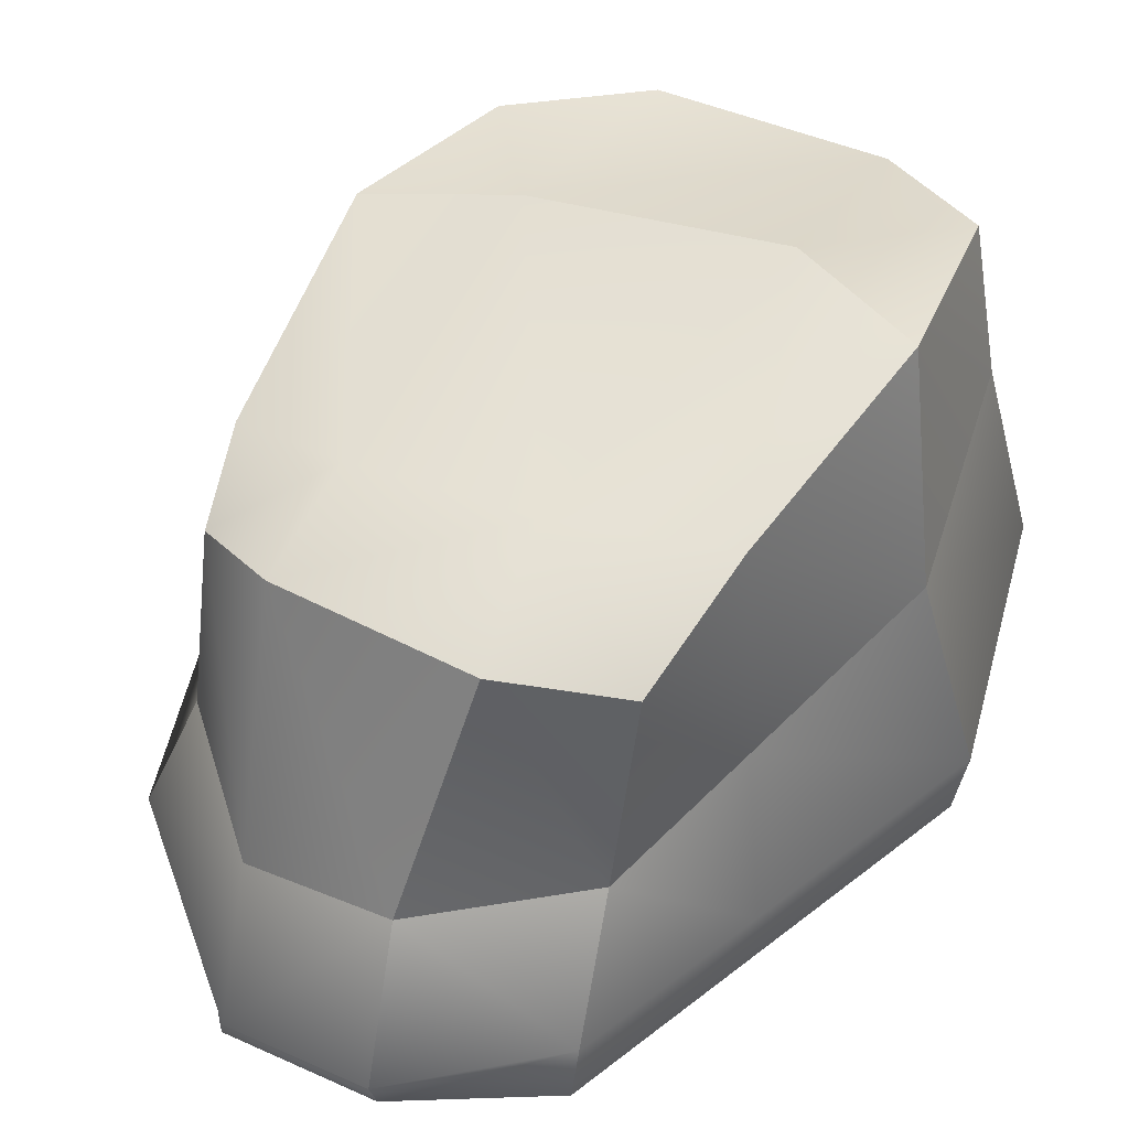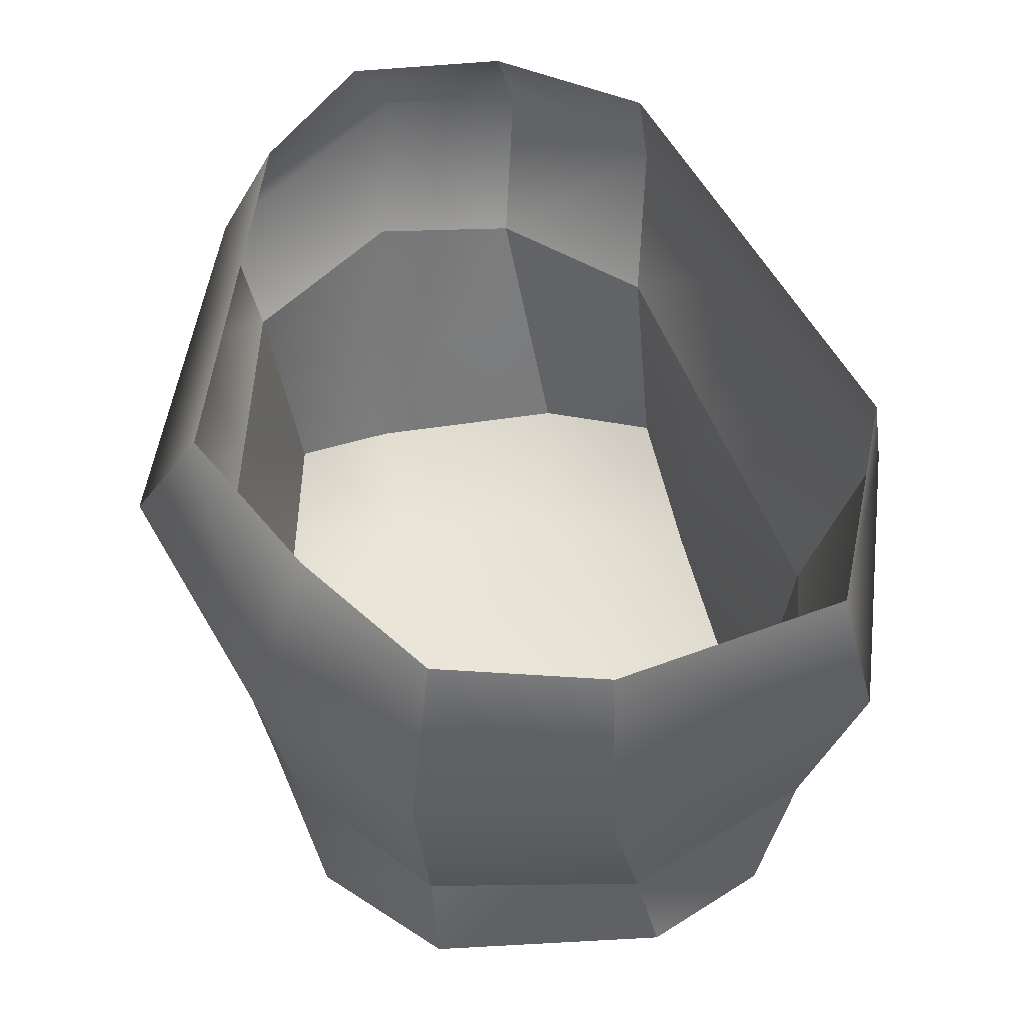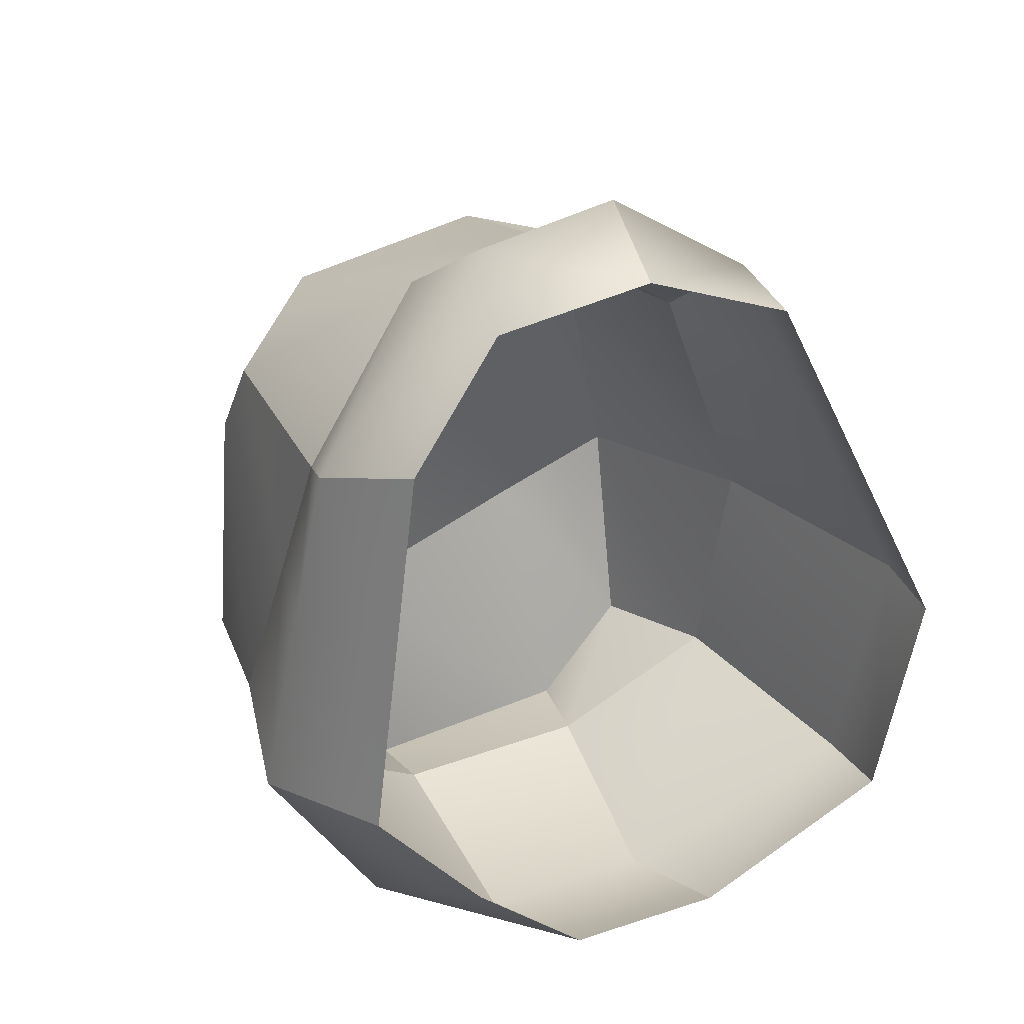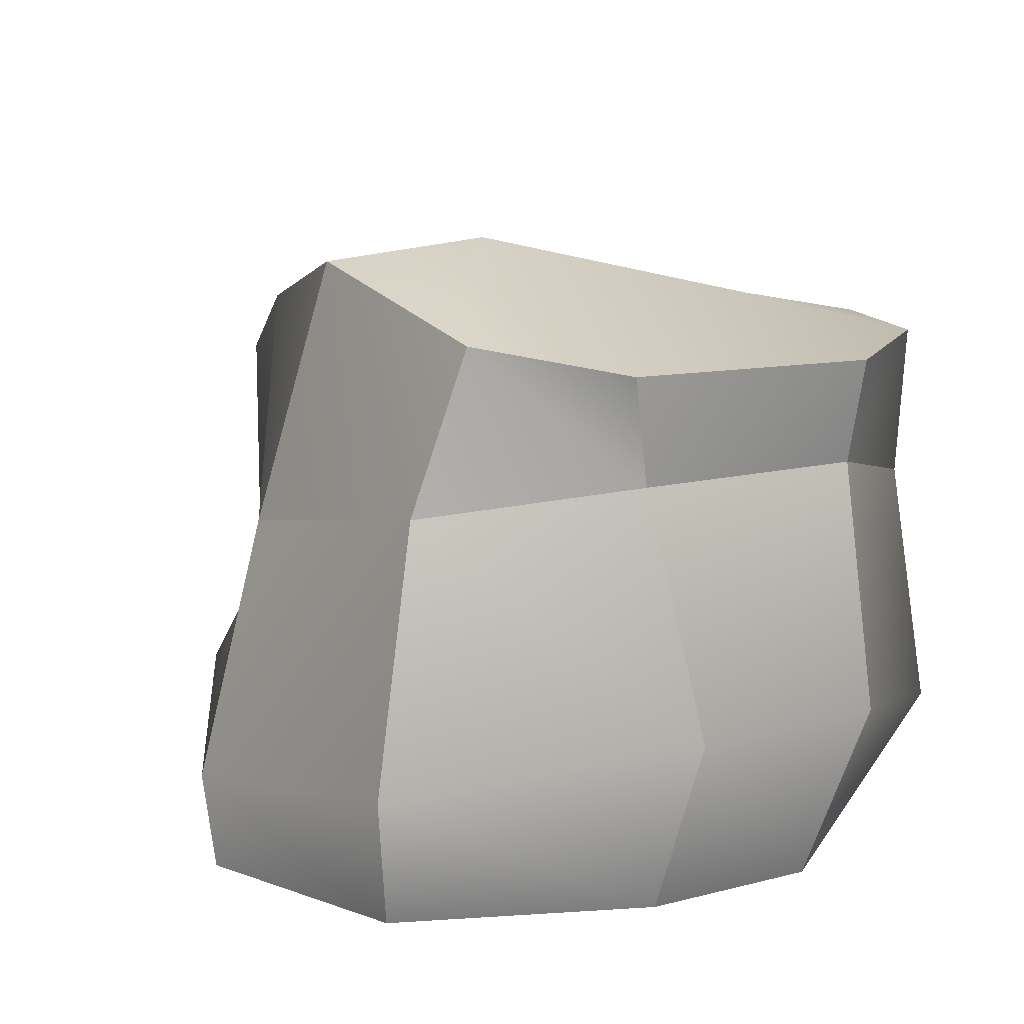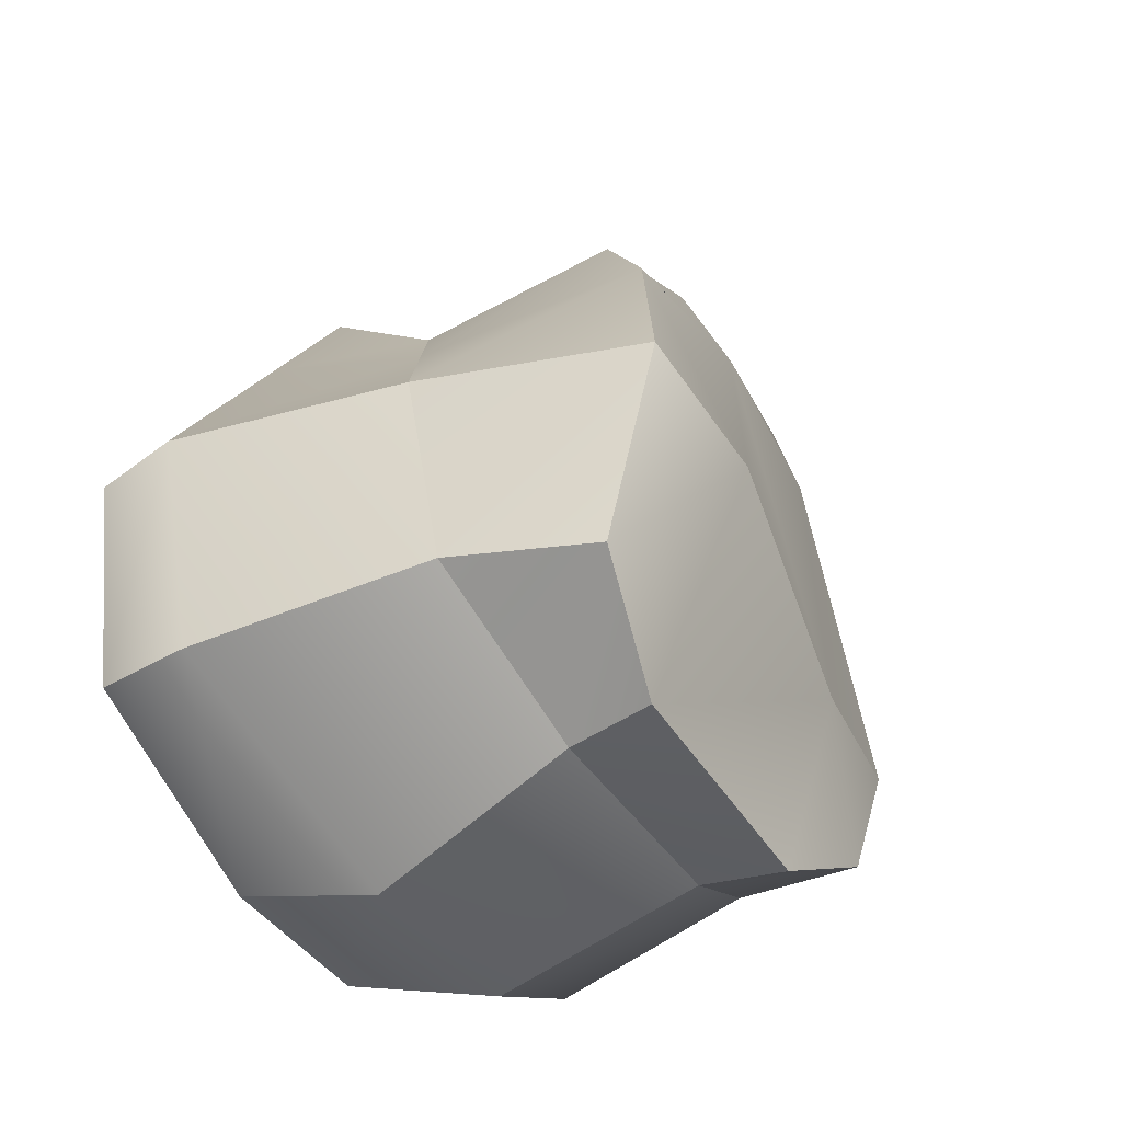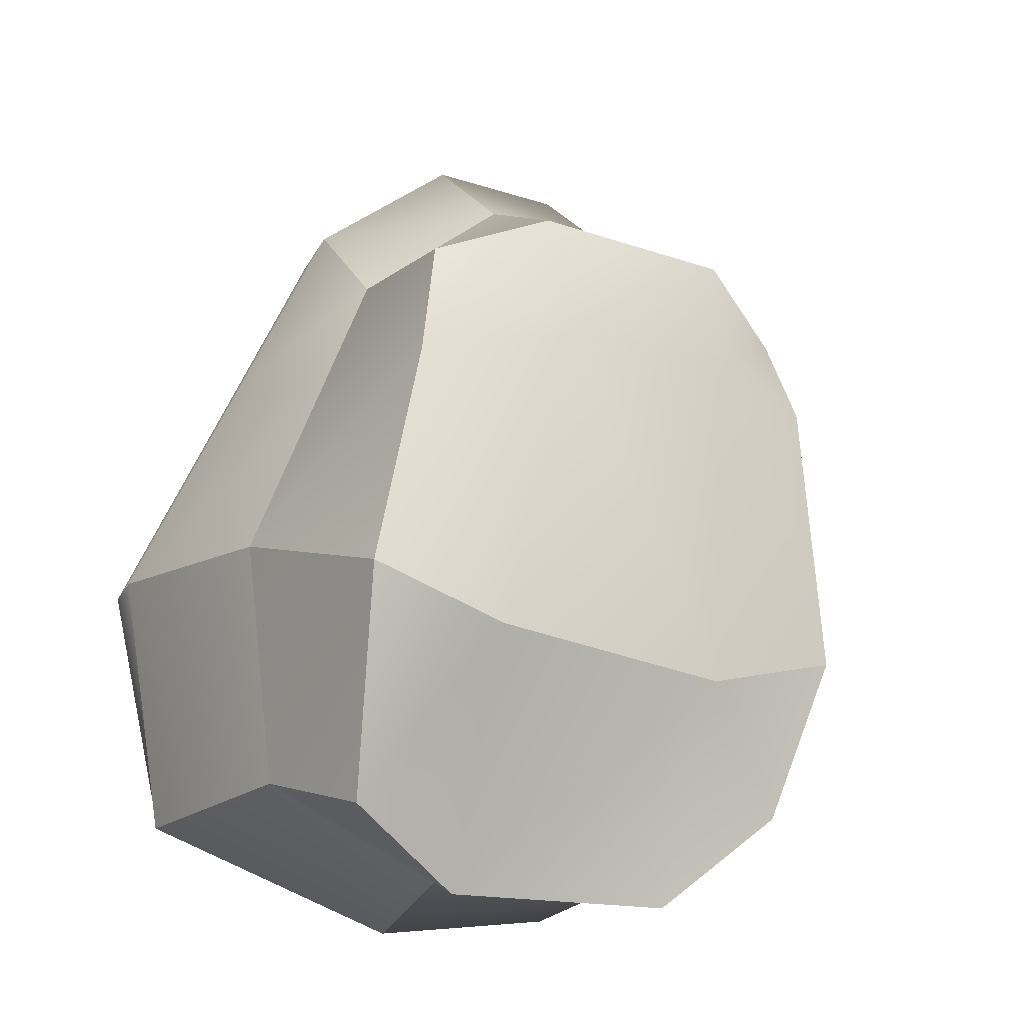
<metadata>
{"format":"obj","ext":"obj","renderer":"f3d","projection":"perspective","resolution":1024,"background":"white","views":[{"elev":49.0,"azim":22.0,"up":"+Y"},{"elev":-35.7,"azim":1.3,"up":"+Z"},{"elev":33.4,"azim":-28.8,"up":"+Z"},{"elev":9.0,"azim":148.0,"up":"+Y"},{"elev":-48.5,"azim":121.6,"up":"+Z"},{"elev":-12.2,"azim":154.8,"up":"+Z"}]}
</metadata>
<code>
g default
v -0.4297 -0.4729 0.4699
v 0.2461 -0.4729 0.583
v -0.4242 0.2205 0.31
v 0.2707 0.26 0.3949
v -0.3464 0.3297 -0.5808
v 0.4354 0.3423 -0.5816
v -0.3239 -0.4729 -0.4341
v 0.5322 -0.4729 -0.5178
v -0.2838 -0.4729 0.6793
v -0.2676 0.2998 0.4205
v -0.137 0.3076 -0.7367
v -0.1183 -0.4729 -0.6337
v 0.614 -0.4729 -0.1361
v 0.4489 0.4392 -0.2036
v -0.2103 0.3771 -0.3526
v -0.4626 0.3367 -0.3029
v -0.5135 -0.4729 -0.1903
v -0.01595 -0.4729 0.7003
v 0.06849 0.2964 0.4658
v 0.2368 0.4729 -0.2967
v 0.2515 0.3026 -0.7205
v 0.1682 -0.4729 -0.6573
v 0.009931 -0.3135 0.7683
v -0.234 -0.3242 0.7453
v -0.5244 -0.3296 0.4207
v -0.633 -0.2894 -0.1855
v -0.4231 -0.2528 -0.5445
v -0.1545 -0.2055 -0.7418
v 0.1639 -0.2125 -0.7683
v 0.5821 -0.2771 -0.585
v 0.633 -0.3318 -0.1305
v 0.2629 -0.32 0.5942
v -0.5358 0.02225 -0.2211
v -0.4673 -0.1636 0.3319
v -0.2532 -0.1199 0.5995
v -0.009604 -0.1034 0.6185
v 0.245 -0.1282 0.4369
v 0.5257 0.04806 -0.1193
v 0.4984 0.1017 -0.5334
v 0.2139 0.1448 -0.6931
v -0.1445 0.1545 -0.6887
v -0.3793 0.1055 -0.5188
v 0.4058 -0.4729 0.2709
v 0.4235 -0.3251 0.2796
v 0.3668 -0.05169 0.1955
v 0.3366 0.361 0.1812
v 0.05867 0.3748 0.2381
v -0.2427 0.3484 0.2201
v -0.4409 0.2946 0.1625
v -0.497 -0.08296 0.09186
v -0.5715 -0.3122 0.1576
v -0.4661 -0.4729 0.1834
g stone_b_three pCube9
f 9 24 1
f 1 24 25
f 10 48 3
f 3 48 49
f 28 12 27
f 27 12 7
f 43 44 2
f 2 44 32
f 1 25 52
f 52 25 51
f 9 18 24
f 24 18 23
f 48 10 47
f 47 10 19
f 28 29 12
f 12 29 22
f 13 8 31
f 31 8 30
f 11 15 21
f 21 15 20
f 16 15 5
f 5 15 11
f 7 17 27
f 27 17 26
f 2 32 18
f 18 32 23
f 19 4 47
f 47 4 46
f 21 20 6
f 6 20 14
f 29 30 22
f 22 30 8
f 35 36 10
f 10 36 19
f 34 35 3
f 3 35 10
f 34 3 50
f 50 3 49
f 33 16 42
f 42 16 5
f 11 41 5
f 5 41 42
f 41 11 40
f 40 11 21
f 39 40 6
f 6 40 21
f 38 39 14
f 14 39 6
f 37 45 4
f 4 45 46
f 36 37 19
f 19 37 4
f 25 34 51
f 51 34 50
f 24 35 25
f 25 35 34
f 23 36 24
f 24 36 35
f 23 32 36
f 36 32 37
f 32 44 37
f 37 44 45
f 31 30 38
f 38 30 39
f 30 29 39
f 39 29 40
f 28 41 29
f 29 41 40
f 41 28 42
f 42 28 27
f 26 33 27
f 27 33 42
f 43 13 44
f 44 13 31
f 44 31 45
f 45 31 38
f 45 38 46
f 46 38 14
f 47 46 20
f 20 46 14
f 48 47 15
f 15 47 20
f 49 48 16
f 16 48 15
f 50 49 33
f 33 49 16
f 51 50 26
f 26 50 33
f 52 51 17
f 17 51 26

</code>
